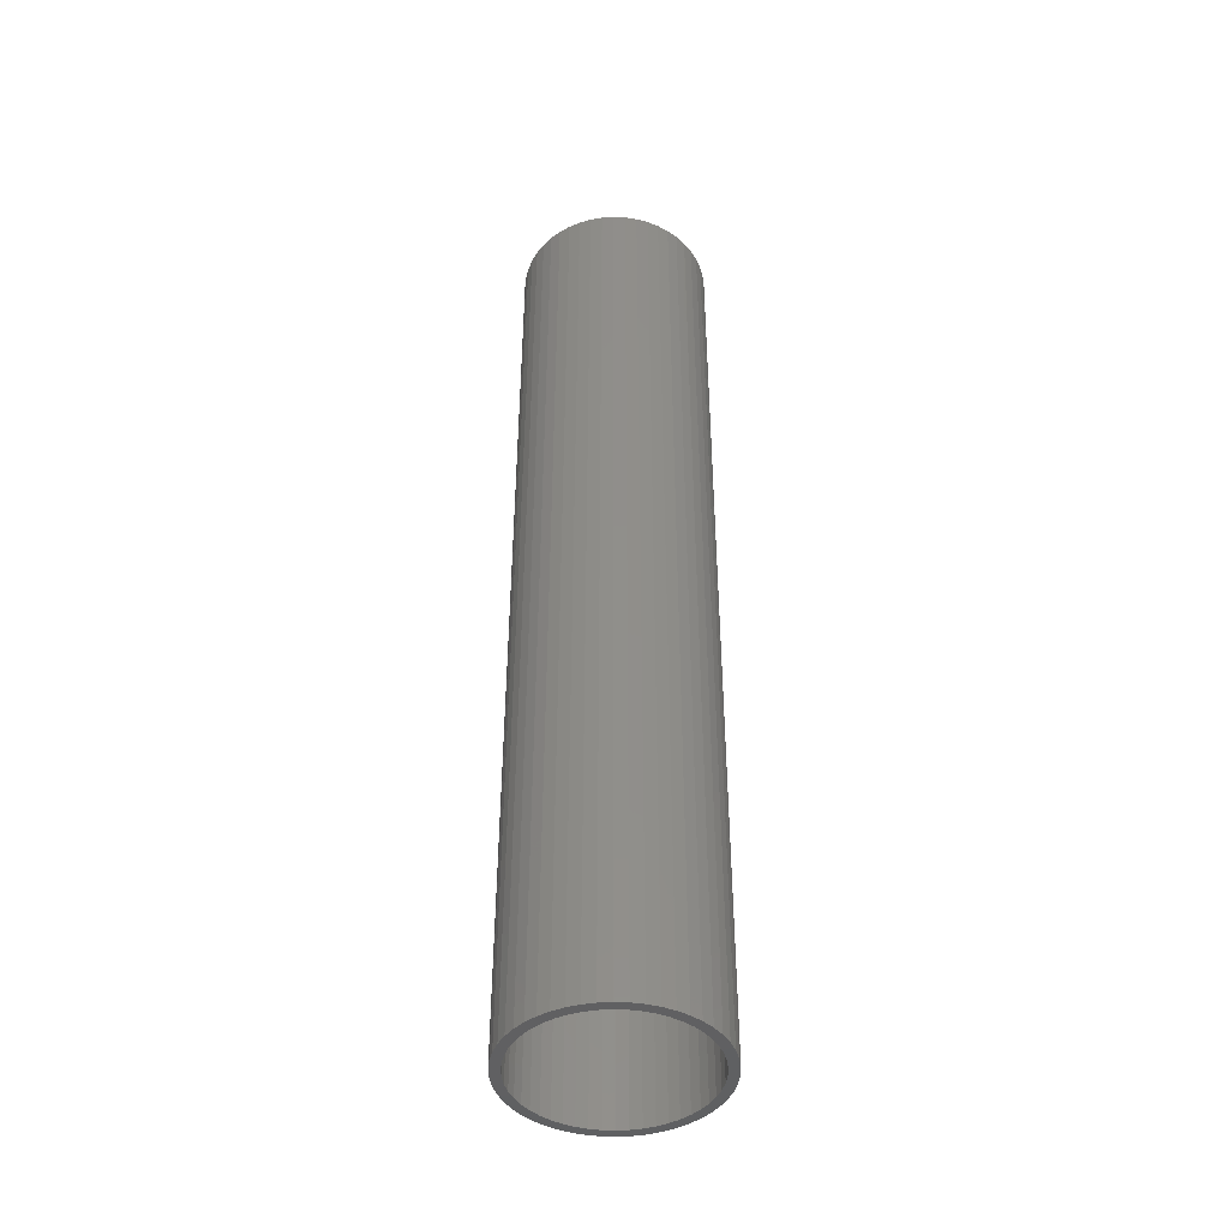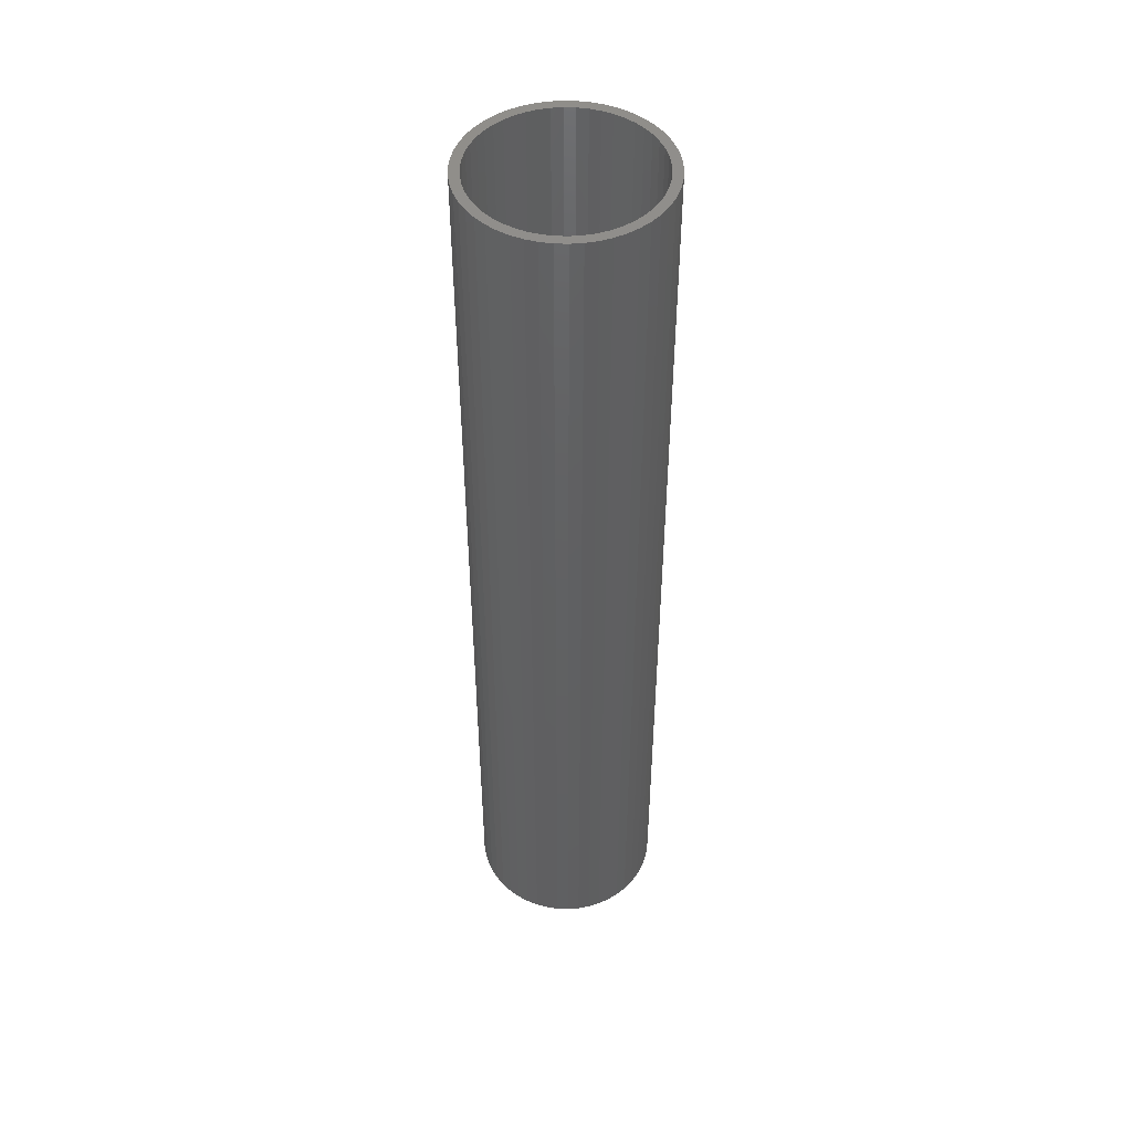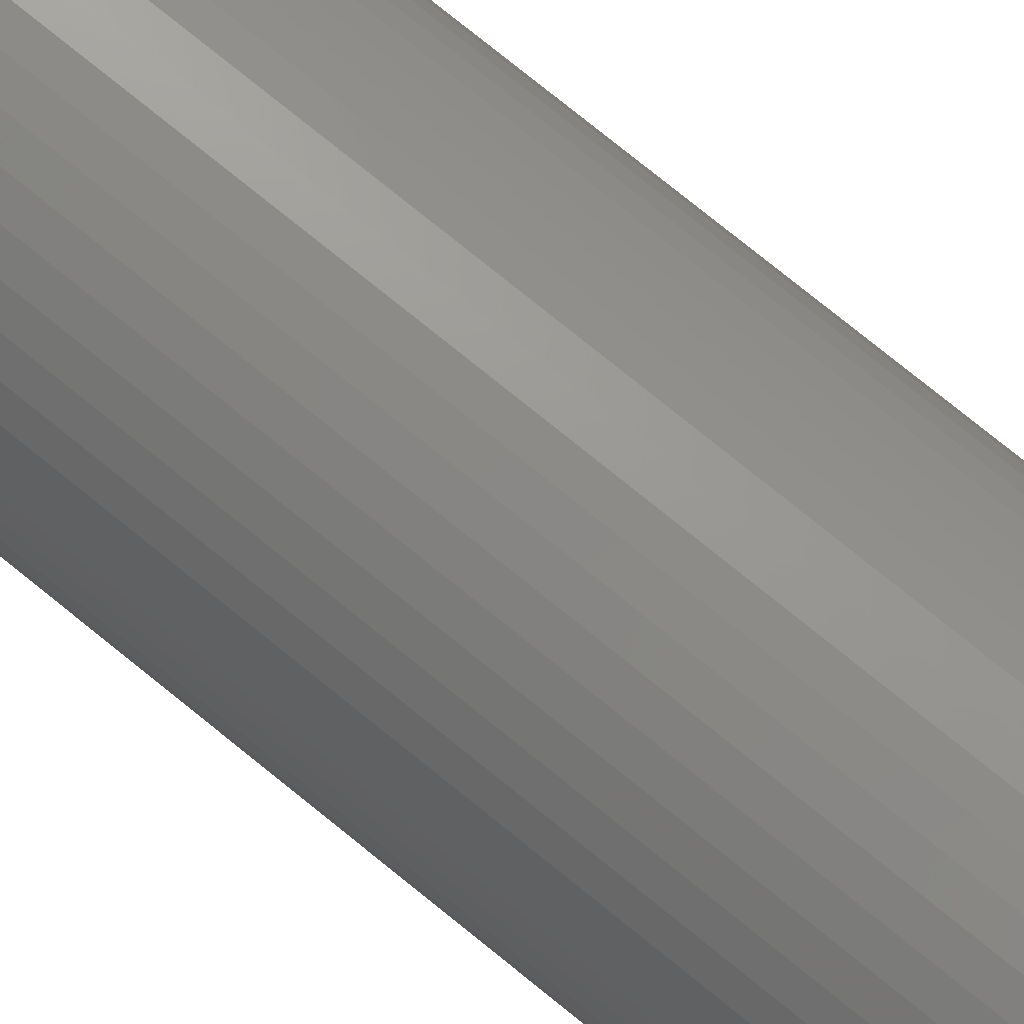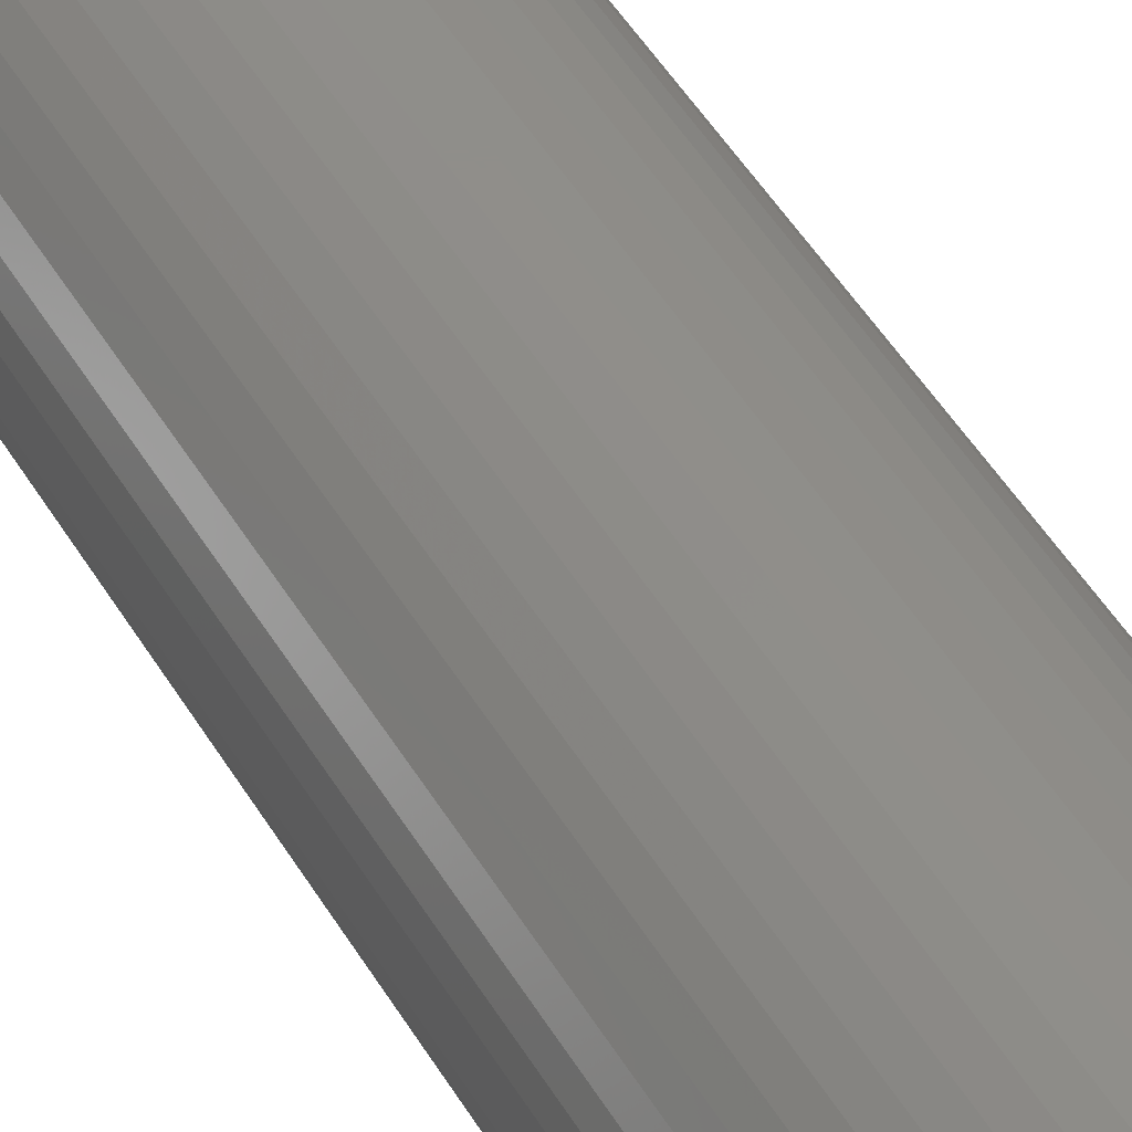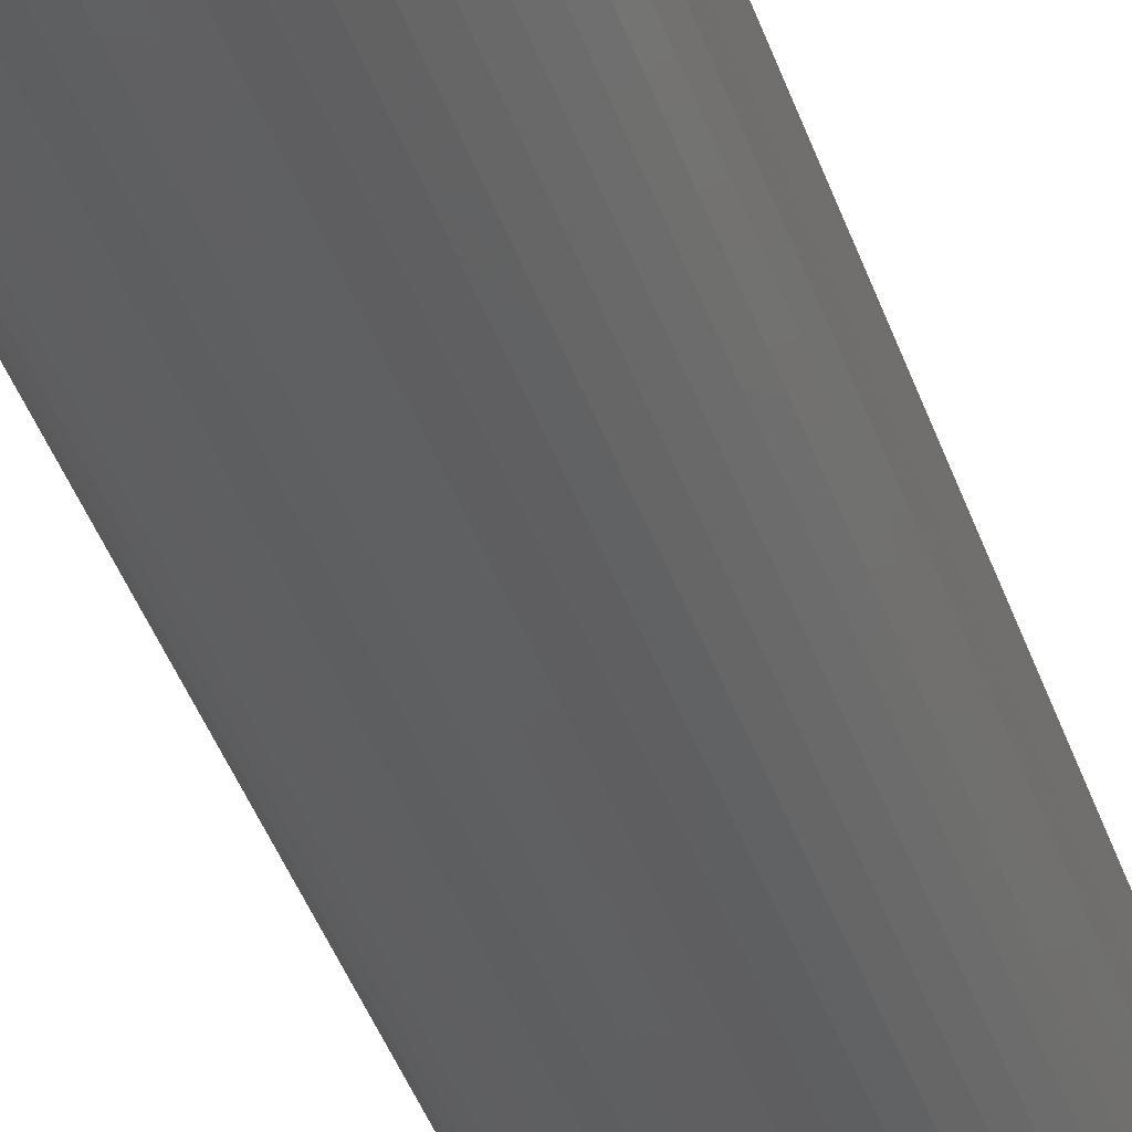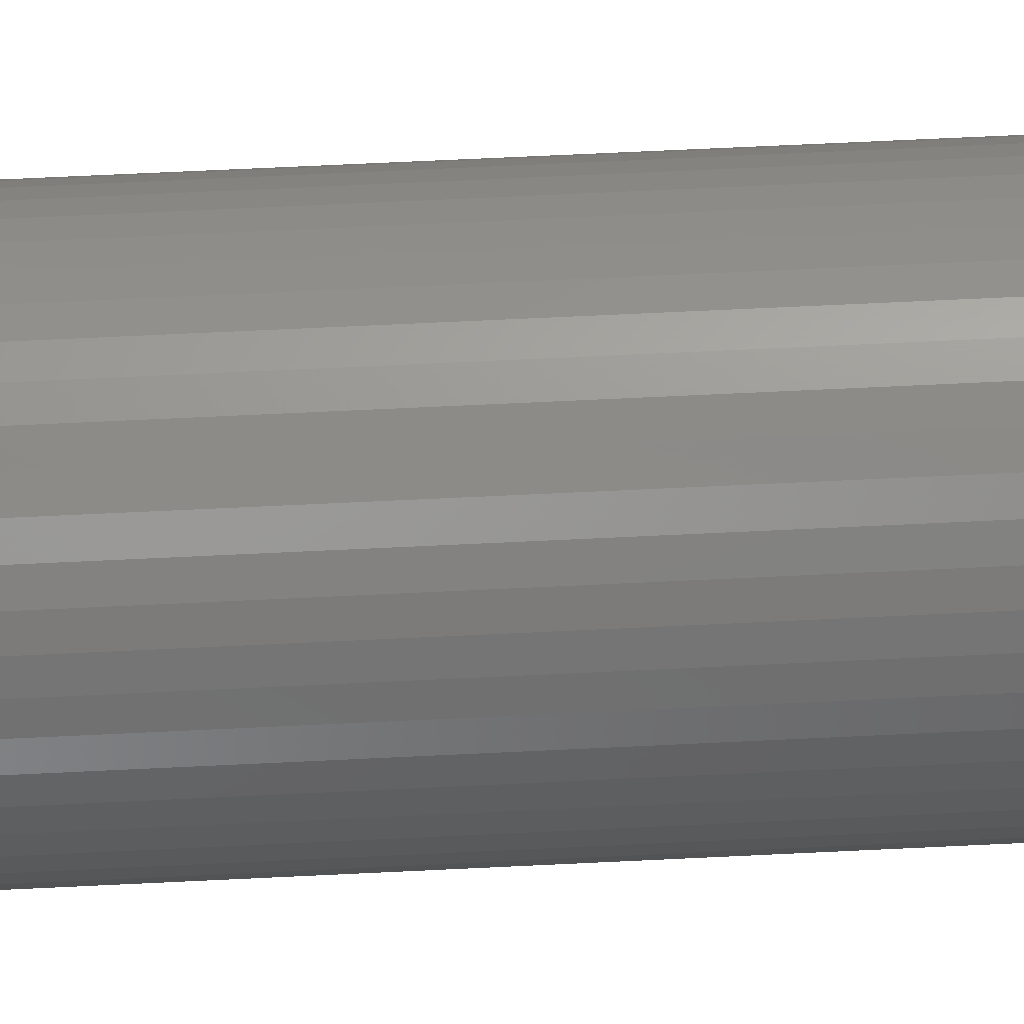
<metadata>
{"format":"stl","ext":"stl","renderer":"f3d","projection":"perspective","resolution":1024,"background":"white","views":[{"elev":-43.6,"azim":-118.2,"up":"+Z"},{"elev":47.9,"azim":88.6,"up":"+Z"},{"elev":76.1,"azim":129.1,"up":"+Y"},{"elev":45.2,"azim":-28.2,"up":"+Y"},{"elev":-39.6,"azim":17.5,"up":"+Y"},{"elev":62.2,"azim":-92.9,"up":"+Y"}]}
</metadata>
<code>
# stl→obj: 200 verts, 400 faces
v 2 0 10
v 1.984 0.2507 -10
v 1.984 0.2507 10
v 2 0 -10
v -2 0 -10
v -1.984 0.2507 10
v -1.984 0.2507 -10
v -2 0 10
v 0.1256 1.996 -10
v -0.1256 1.996 10
v 0.1256 1.996 10
v -0.1256 1.996 -10
v -0.1256 -1.996 -10
v 0.1256 -1.996 10
v -0.1256 -1.996 10
v 0.1256 -1.996 -10
v 1.458 1.369 -10
v 1.275 1.541 10
v 1.458 1.369 10
v 1.275 1.541 -10
v -1.275 1.541 -10
v -1.458 1.369 10
v -1.275 1.541 10
v -1.458 1.369 -10
v -0.618 1.902 -10
v -0.8516 1.81 10
v -0.618 1.902 10
v -0.8516 1.81 -10
v 1.86 0.7362 10
v 1.753 0.9635 -10
v 1.753 0.9635 10
v 1.86 0.7362 -10
v 1.937 0.4974 -10
v 1.937 0.4974 10
v 0.8516 1.81 -10
v 0.618 1.902 10
v 0.8516 1.81 10
v 0.618 1.902 -10
v 1.072 1.689 10
v 1.072 1.689 -10
v -1.86 0.7362 -10
v -1.753 0.9635 10
v -1.753 0.9635 -10
v -1.86 0.7362 10
v -1.937 0.4974 -10
v -1.937 0.4974 10
v -1.072 1.689 10
v -1.072 1.689 -10
v -0.3748 1.965 -10
v -0.3748 1.965 10
v 0.3748 -1.965 10
v 0.3748 -1.965 -10
v 0.618 -1.902 -10
v 0.8516 -1.81 10
v 0.618 -1.902 10
v 0.8516 -1.81 -10
v 1.618 1.176 10
v 1.618 1.176 -10
v 0.3748 1.965 10
v 0.3748 1.965 -10
v -1.618 1.176 10
v -1.618 1.176 -10
v 1.8 0 10
v 1.786 0.2256 10
v 1.984 -0.2507 10
v 1.743 0.4476 10
v 1.786 -0.2256 10
v 1.937 -0.4974 10
v 1.674 0.6626 10
v 1.577 0.8672 10
v 1.456 1.058 10
v 1.312 1.232 10
v 1.147 1.387 10
v 0.9645 1.52 10
v 0.7664 1.629 10
v 0.5562 1.712 10
v 0.3373 1.768 10
v 0.113 1.796 10
v -0.113 1.796 10
v -0.3373 1.768 10
v -0.5562 1.712 10
v -0.7664 1.629 10
v -0.9645 1.52 10
v -1.147 1.387 10
v -1.312 1.232 10
v -1.456 1.058 10
v -1.577 0.8672 10
v -1.674 0.6626 10
v -1.743 0.4476 10
v -1.786 0.2256 10
v 1.743 -0.4476 10
v 1.86 -0.7362 10
v 1.674 -0.6626 10
v 1.753 -0.9635 10
v 1.577 -0.8672 10
v 1.618 -1.176 10
v 1.456 -1.058 10
v 1.458 -1.369 10
v 1.312 -1.232 10
v 1.275 -1.541 10
v 1.147 -1.387 10
v 1.072 -1.689 10
v 0.9645 -1.52 10
v 0.7664 -1.629 10
v 0.5562 -1.712 10
v 0.3373 -1.768 10
v 0.113 -1.796 10
v -0.113 -1.796 10
v -0.3373 -1.768 10
v -0.3748 -1.965 10
v -0.5562 -1.712 10
v -0.618 -1.902 10
v -0.7664 -1.629 10
v -0.8516 -1.81 10
v -0.9645 -1.52 10
v -1.072 -1.689 10
v -1.147 -1.387 10
v -1.275 -1.541 10
v -1.312 -1.232 10
v -1.458 -1.369 10
v -1.456 -1.058 10
v -1.618 -1.176 10
v -1.577 -0.8672 10
v -1.753 -0.9635 10
v -1.674 -0.6626 10
v -1.86 -0.7362 10
v -1.743 -0.4476 10
v -1.937 -0.4974 10
v -1.786 -0.2256 10
v -1.984 -0.2507 10
v -1.8 0 10
v 1.984 -0.2507 -10
v 1.937 -0.4974 -10
v -1.458 -1.369 -10
v -1.275 -1.541 -10
v -1.753 -0.9635 -10
v -1.86 -0.7362 -10
v -1.618 -1.176 -10
v 1.8 0 -10
v 1.786 -0.2256 -10
v 1.743 -0.4476 -10
v 1.86 -0.7362 -10
v 1.786 0.2256 -10
v 1.674 -0.6626 -10
v 1.753 -0.9635 -10
v 1.577 -0.8672 -10
v 1.618 -1.176 -10
v 1.456 -1.058 -10
v 1.458 -1.369 -10
v 1.312 -1.232 -10
v 1.275 -1.541 -10
v 1.147 -1.387 -10
v 1.072 -1.689 -10
v 0.9645 -1.52 -10
v 0.7664 -1.629 -10
v 0.5562 -1.712 -10
v 0.3373 -1.768 -10
v 0.113 -1.796 -10
v -0.113 -1.796 -10
v -0.3373 -1.768 -10
v -0.3748 -1.965 -10
v -0.5562 -1.712 -10
v -0.618 -1.902 -10
v -0.7664 -1.629 -10
v -0.8516 -1.81 -10
v -0.9645 -1.52 -10
v -1.072 -1.689 -10
v -1.147 -1.387 -10
v -1.312 -1.232 -10
v -1.456 -1.058 -10
v -1.577 -0.8672 -10
v -1.674 -0.6626 -10
v -1.743 -0.4476 -10
v -1.937 -0.4974 -10
v -1.786 -0.2256 -10
v 1.743 0.4476 -10
v 1.674 0.6626 -10
v 1.577 0.8672 -10
v 1.456 1.058 -10
v 1.312 1.232 -10
v 1.147 1.387 -10
v 0.9645 1.52 -10
v 0.7664 1.629 -10
v 0.5562 1.712 -10
v 0.3373 1.768 -10
v 0.113 1.796 -10
v -0.113 1.796 -10
v -0.3373 1.768 -10
v -0.5562 1.712 -10
v -0.7664 1.629 -10
v -0.9645 1.52 -10
v -1.147 1.387 -10
v -1.312 1.232 -10
v -1.456 1.058 -10
v -1.577 0.8672 -10
v -1.674 0.6626 -10
v -1.743 0.4476 -10
v -1.786 0.2256 -10
v -1.8 0 -10
v -1.984 -0.2507 -10
f 1 2 3
f 2 1 4
f 5 6 7
f 6 5 8
f 9 10 11
f 10 9 12
f 13 14 15
f 14 13 16
f 17 18 19
f 18 17 20
f 21 22 23
f 22 21 24
f 25 26 27
f 26 25 28
f 29 30 31
f 30 29 32
f 3 33 34
f 33 3 2
f 35 36 37
f 36 35 38
f 20 39 18
f 39 20 40
f 41 42 43
f 42 41 44
f 45 44 41
f 44 45 46
f 28 47 26
f 47 28 48
f 49 27 50
f 27 49 25
f 16 51 14
f 51 16 52
f 53 54 55
f 54 53 56
f 34 32 29
f 32 34 33
f 57 17 19
f 17 57 58
f 31 58 57
f 58 31 30
f 38 59 36
f 59 38 60
f 60 11 59
f 11 60 9
f 40 37 39
f 37 40 35
f 43 61 62
f 61 43 42
f 62 22 24
f 22 62 61
f 7 46 45
f 46 7 6
f 63 1 3
f 64 3 34
f 1 63 65
f 66 34 29
f 67 65 63
f 65 67 68
f 3 64 63
f 69 29 31
f 34 66 64
f 29 69 66
f 70 31 57
f 31 70 69
f 71 57 19
f 57 71 70
f 19 72 71
f 18 72 19
f 18 73 72
f 39 73 18
f 39 74 73
f 37 74 39
f 37 75 74
f 36 75 37
f 36 76 75
f 59 76 36
f 59 77 76
f 11 77 59
f 11 78 77
f 11 79 78
f 10 79 11
f 10 80 79
f 50 80 10
f 50 81 80
f 27 81 50
f 27 82 81
f 26 82 27
f 26 83 82
f 47 83 26
f 47 84 83
f 23 84 47
f 23 85 84
f 22 85 23
f 85 22 86
f 61 86 22
f 86 61 87
f 42 87 61
f 87 42 88
f 44 88 42
f 88 44 89
f 46 89 44
f 89 46 90
f 91 68 67
f 68 91 92
f 93 92 91
f 92 93 94
f 95 94 93
f 94 95 96
f 97 96 95
f 96 97 98
f 99 98 97
f 99 100 98
f 101 100 99
f 101 102 100
f 103 102 101
f 103 54 102
f 104 54 103
f 104 55 54
f 105 55 104
f 105 51 55
f 106 51 105
f 106 14 51
f 107 14 106
f 108 14 107
f 108 15 14
f 109 15 108
f 109 110 15
f 111 110 109
f 111 112 110
f 113 112 111
f 113 114 112
f 115 114 113
f 115 116 114
f 117 116 115
f 117 118 116
f 119 118 117
f 120 119 121
f 119 120 118
f 122 121 123
f 121 122 120
f 124 123 125
f 126 125 127
f 123 124 122
f 128 127 129
f 130 129 131
f 6 90 46
f 125 126 124
f 90 6 131
f 127 128 126
f 8 131 6
f 129 130 128
f 131 8 130
f 48 23 47
f 23 48 21
f 12 50 10
f 50 12 49
f 65 4 1
f 4 65 132
f 68 132 65
f 132 68 133
f 134 118 120
f 118 134 135
f 136 126 137
f 126 136 124
f 138 124 136
f 124 138 122
f 139 4 132
f 140 132 133
f 4 139 2
f 141 133 142
f 143 2 139
f 2 143 33
f 132 140 139
f 144 142 145
f 133 141 140
f 142 144 141
f 146 145 147
f 145 146 144
f 148 147 149
f 147 148 146
f 149 150 148
f 151 150 149
f 151 152 150
f 153 152 151
f 153 154 152
f 56 154 153
f 56 155 154
f 53 155 56
f 53 156 155
f 52 156 53
f 52 157 156
f 16 157 52
f 16 158 157
f 16 159 158
f 13 159 16
f 13 160 159
f 161 160 13
f 161 162 160
f 163 162 161
f 163 164 162
f 165 164 163
f 165 166 164
f 167 166 165
f 167 168 166
f 135 168 167
f 135 169 168
f 134 169 135
f 169 134 170
f 138 170 134
f 170 138 171
f 136 171 138
f 171 136 172
f 137 172 136
f 172 137 173
f 174 173 137
f 173 174 175
f 176 33 143
f 33 176 32
f 177 32 176
f 32 177 30
f 178 30 177
f 30 178 58
f 179 58 178
f 58 179 17
f 180 17 179
f 180 20 17
f 181 20 180
f 181 40 20
f 182 40 181
f 182 35 40
f 183 35 182
f 183 38 35
f 184 38 183
f 184 60 38
f 185 60 184
f 185 9 60
f 186 9 185
f 187 9 186
f 187 12 9
f 188 12 187
f 188 49 12
f 189 49 188
f 189 25 49
f 190 25 189
f 190 28 25
f 191 28 190
f 191 48 28
f 192 48 191
f 192 21 48
f 193 21 192
f 24 193 194
f 193 24 21
f 62 194 195
f 194 62 24
f 43 195 196
f 41 196 197
f 195 43 62
f 45 197 198
f 7 198 199
f 200 175 174
f 196 41 43
f 175 200 199
f 197 45 41
f 5 199 200
f 198 7 45
f 199 5 7
f 56 102 54
f 102 56 153
f 94 142 92
f 142 94 145
f 134 122 138
f 122 134 120
f 137 128 174
f 128 137 126
f 153 100 102
f 100 153 151
f 52 55 51
f 55 52 53
f 96 145 94
f 145 96 147
f 98 147 96
f 147 98 149
f 92 133 68
f 133 92 142
f 161 15 110
f 15 161 13
f 165 112 114
f 112 165 163
f 163 110 112
f 110 163 161
f 174 130 200
f 130 174 128
f 200 8 5
f 8 200 130
f 151 98 100
f 98 151 149
f 167 114 116
f 114 167 165
f 135 116 118
f 116 135 167
f 89 196 88
f 196 89 197
f 178 71 179
f 71 178 70
f 184 75 76
f 75 184 183
f 190 81 82
f 81 190 189
f 88 195 87
f 195 88 196
f 141 67 140
f 67 141 91
f 143 66 176
f 66 143 64
f 181 72 73
f 72 181 180
f 182 73 74
f 73 182 181
f 90 197 89
f 197 90 198
f 86 193 85
f 193 86 194
f 189 80 81
f 80 189 188
f 193 84 85
f 84 193 192
f 139 64 143
f 64 139 63
f 179 72 180
f 72 179 71
f 187 78 79
f 78 187 186
f 185 76 77
f 76 185 184
f 183 74 75
f 74 183 182
f 131 198 90
f 198 131 199
f 87 194 86
f 194 87 195
f 188 79 80
f 79 188 187
f 192 83 84
f 83 192 191
f 191 82 83
f 82 191 190
f 158 108 107
f 108 158 159
f 125 173 127
f 173 125 172
f 123 172 125
f 172 123 171
f 157 107 106
f 107 157 158
f 155 105 104
f 105 155 156
f 177 70 178
f 70 177 69
f 176 69 177
f 69 176 66
f 186 77 78
f 77 186 185
f 140 63 139
f 63 140 67
f 146 93 144
f 93 146 95
f 144 91 141
f 91 144 93
f 150 101 99
f 101 150 152
f 150 97 148
f 97 150 99
f 164 115 113
f 115 164 166
f 121 171 123
f 171 121 170
f 156 106 105
f 106 156 157
f 152 103 101
f 103 152 154
f 154 104 103
f 104 154 155
f 148 95 146
f 95 148 97
f 166 117 115
f 117 166 168
f 160 111 109
f 111 160 162
f 168 119 117
f 119 168 169
f 127 175 129
f 175 127 173
f 129 199 131
f 199 129 175
f 162 113 111
f 113 162 164
f 159 109 108
f 109 159 160
f 119 170 121
f 170 119 169

</code>
